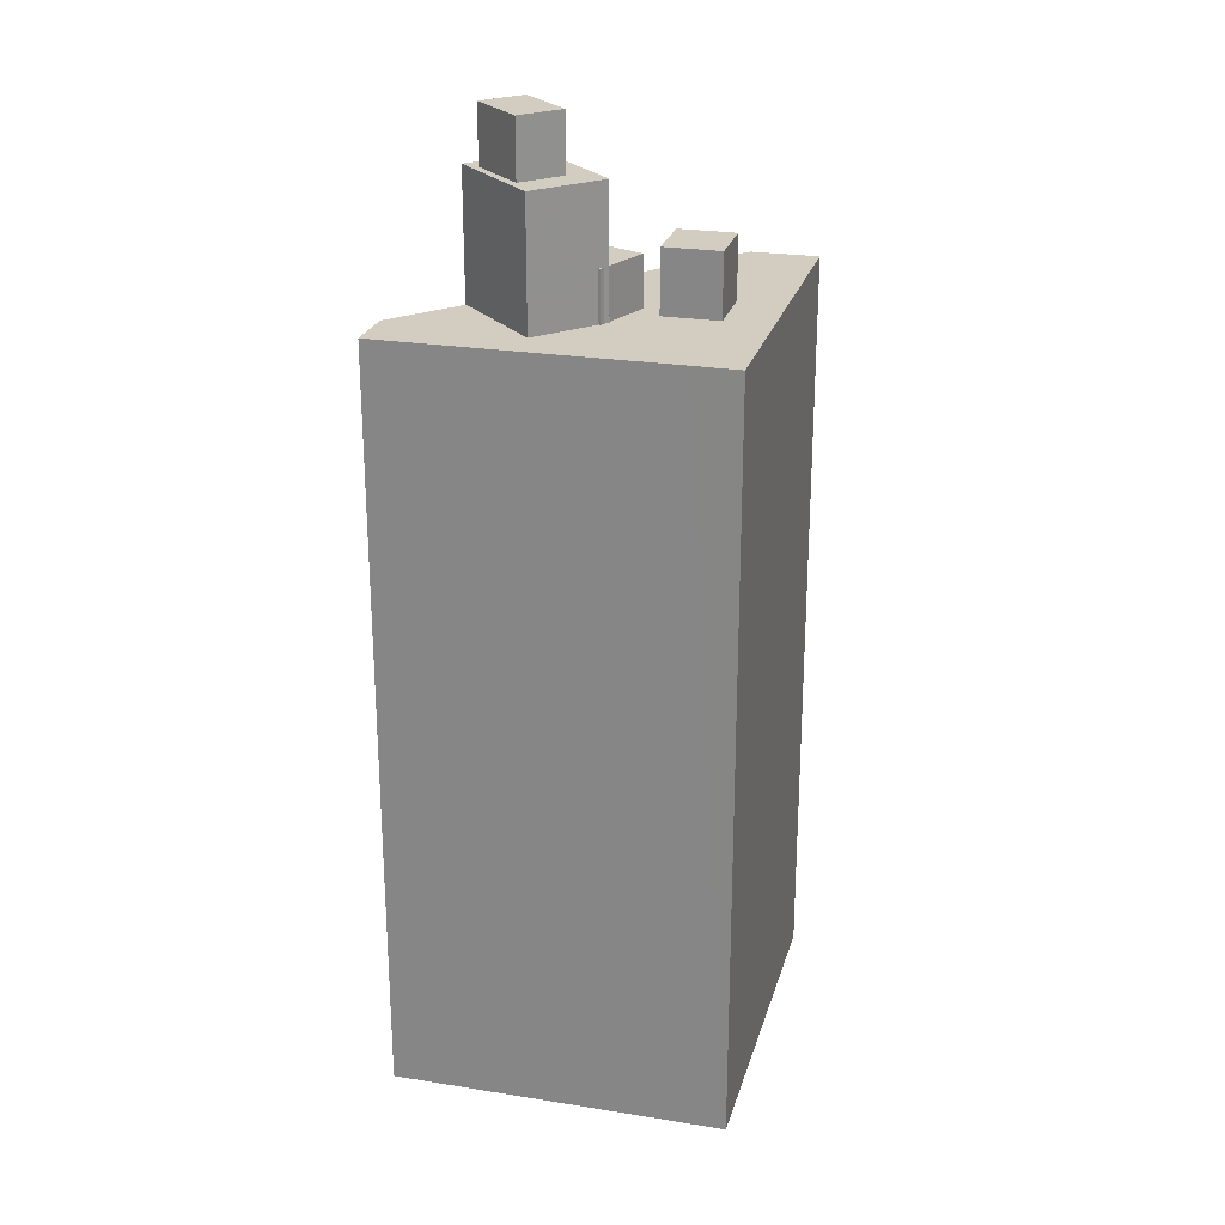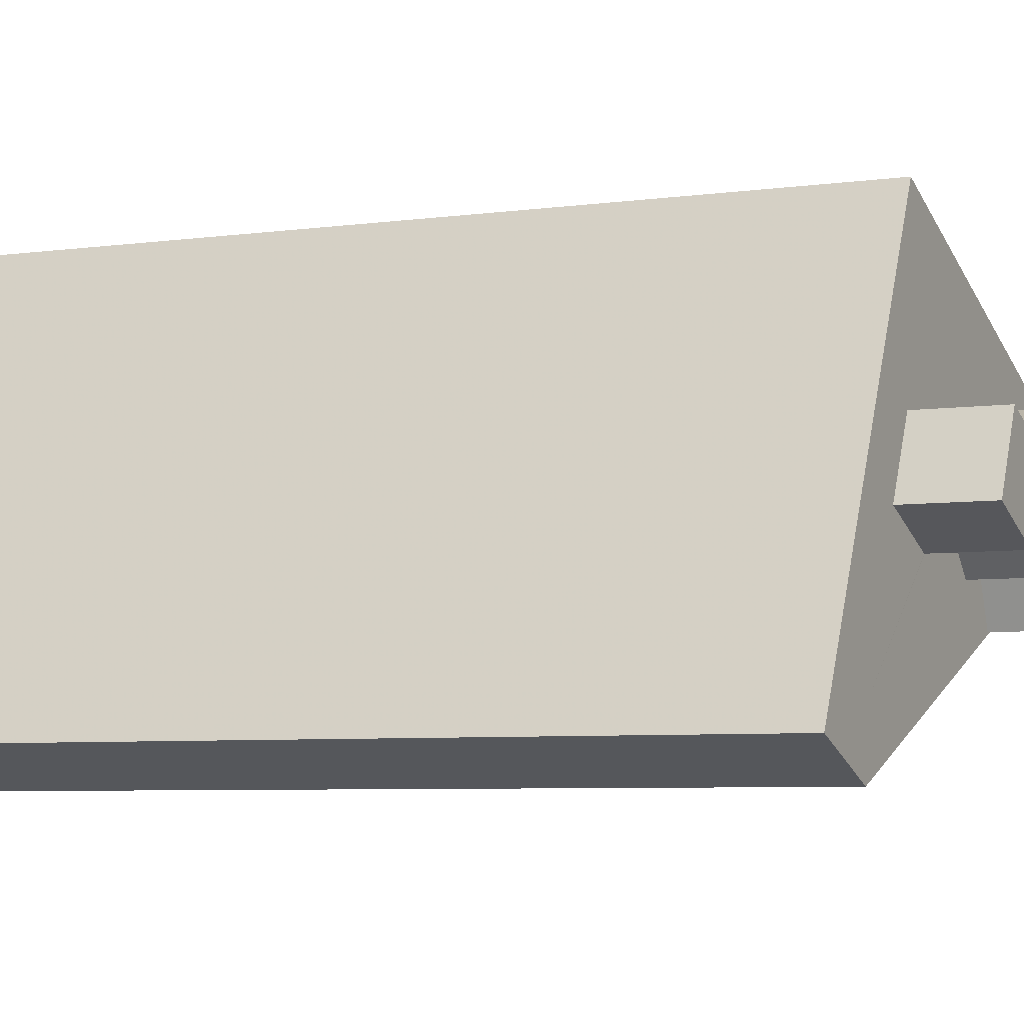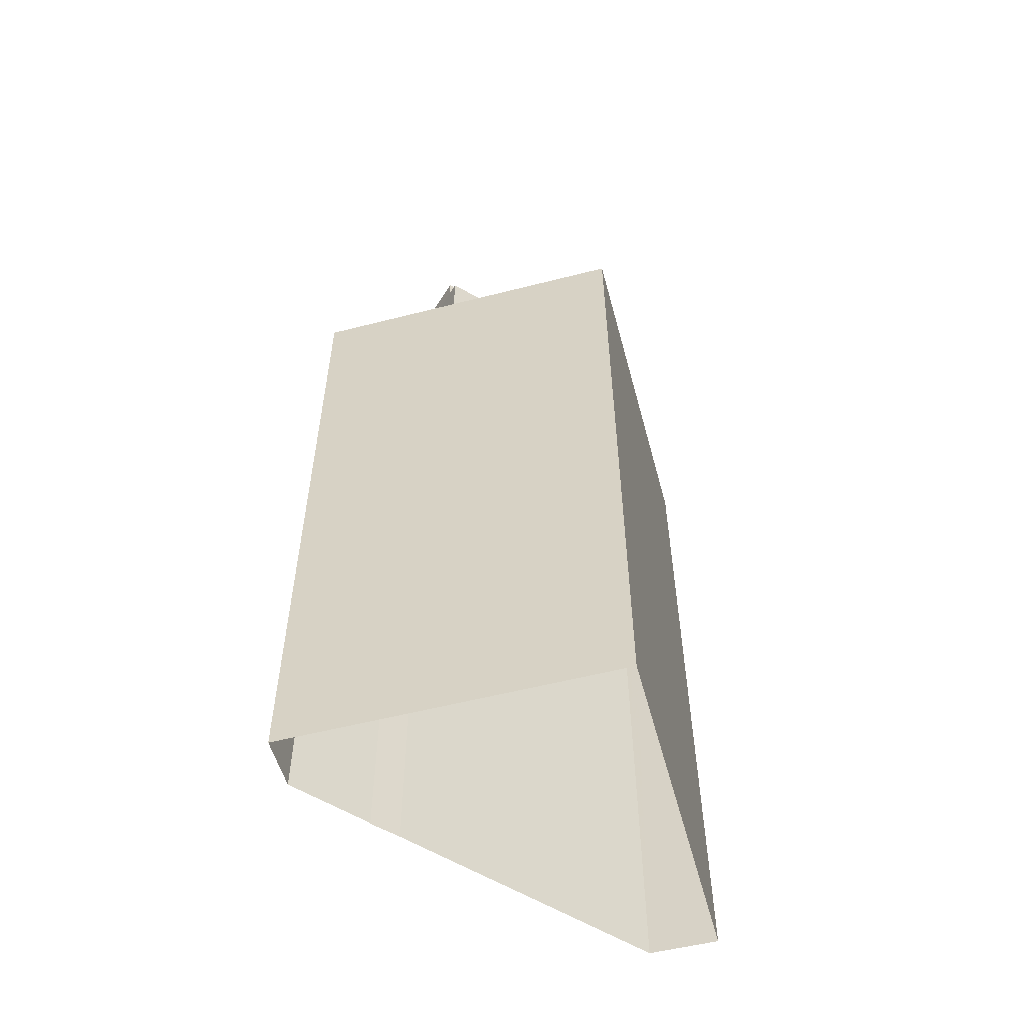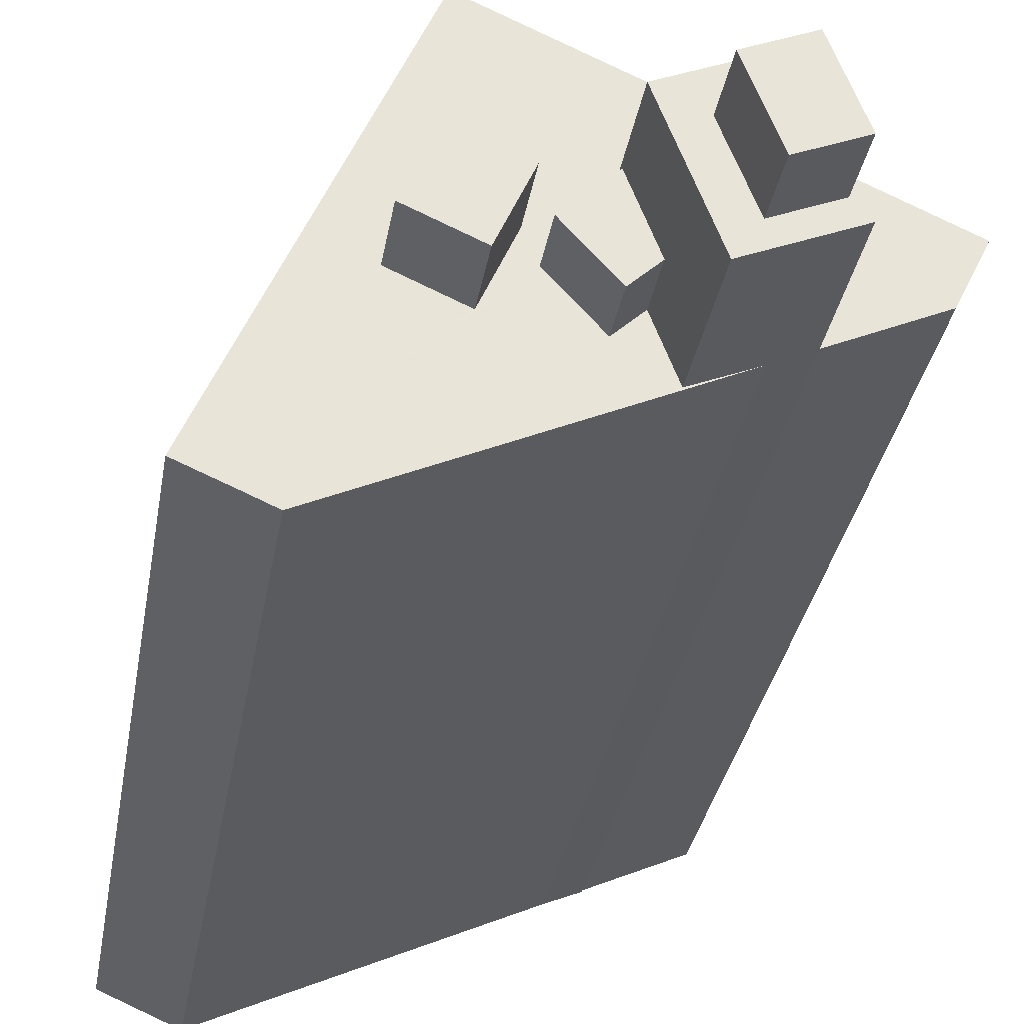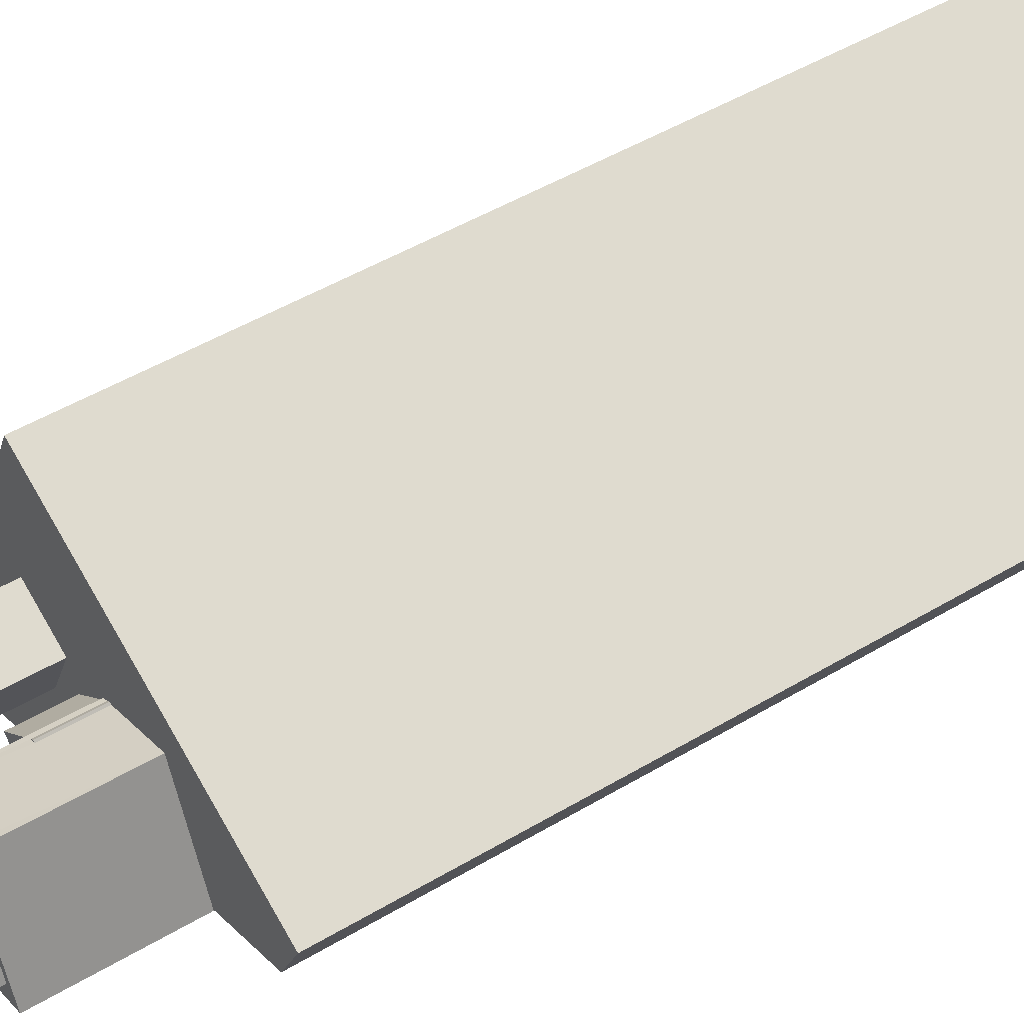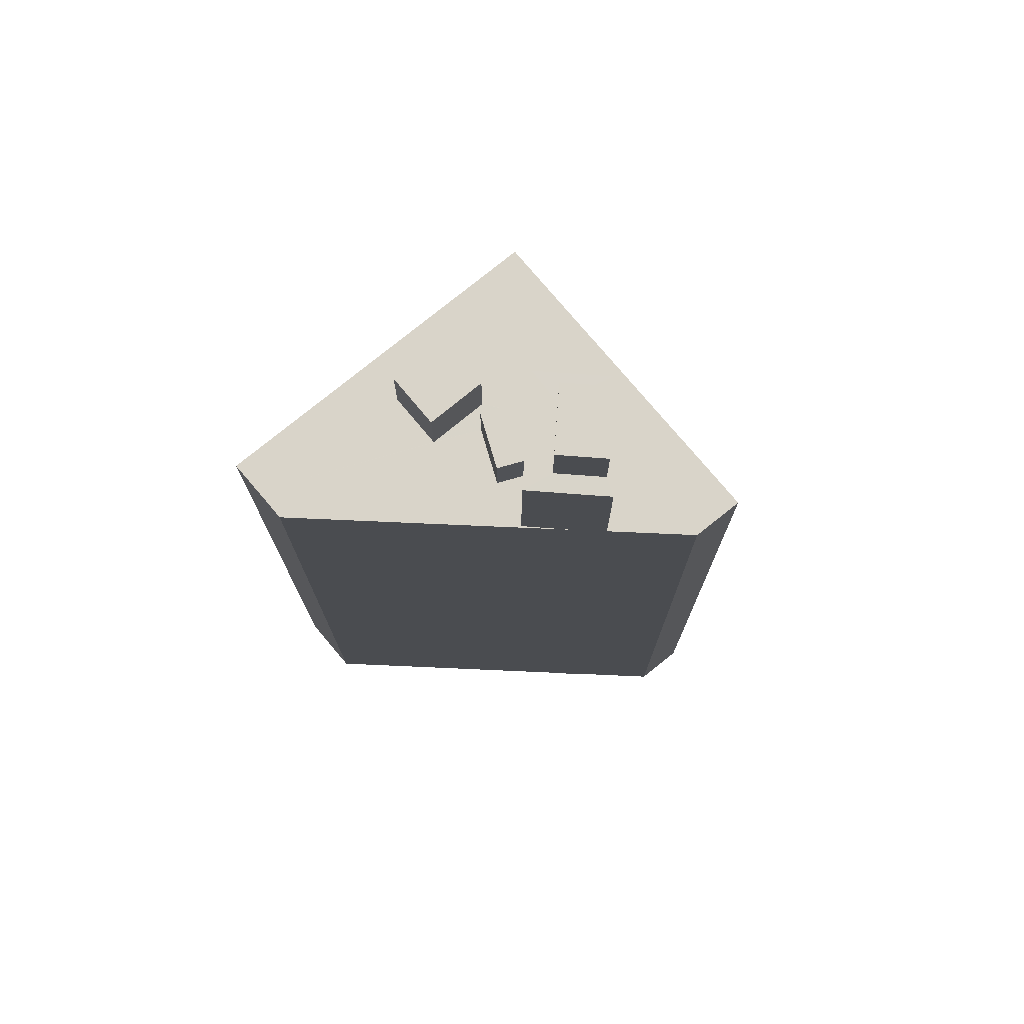
<metadata>
{"format":"obj","ext":"obj","renderer":"f3d","projection":"perspective","resolution":1024,"background":"white","views":[{"elev":24.7,"azim":170.2,"up":"+Z"},{"elev":-5.2,"azim":-64.1,"up":"+Y"},{"elev":-56.2,"azim":170.5,"up":"+Z"},{"elev":-29.1,"azim":-8.7,"up":"+Y"},{"elev":48.8,"azim":56.4,"up":"+Y"},{"elev":74.9,"azim":25.9,"up":"+Z"}]}
</metadata>
<code>
v -1.225e+04 -3.771e+04 17.4
v -1.225e+04 -3.771e+04 17.4
v -1.226e+04 -3.771e+04 17.4
v -1.225e+04 -3.771e+04 17.4
v -1.225e+04 -3.771e+04 17.4
v -1.226e+04 -3.772e+04 17.4
v -1.227e+04 -3.772e+04 17.4
v -1.226e+04 -3.771e+04 17.4
v -1.226e+04 -3.771e+04 43.48
v -1.226e+04 -3.771e+04 43.48
v -1.226e+04 -3.771e+04 43.48
v -1.226e+04 -3.771e+04 43.48
v -1.226e+04 -3.771e+04 43.48
v -1.226e+04 -3.771e+04 43.48
v -1.226e+04 -3.771e+04 43.48
v -1.226e+04 -3.771e+04 41.87
v -1.226e+04 -3.772e+04 41.87
v -1.226e+04 -3.771e+04 41.87
v -1.226e+04 -3.771e+04 41.87
v -1.226e+04 -3.771e+04 41.87
v -1.226e+04 -3.771e+04 41.87
v -1.226e+04 -3.771e+04 41.87
v -1.226e+04 -3.771e+04 41.87
v -1.226e+04 -3.771e+04 41.87
v -1.226e+04 -3.771e+04 41.87
v -1.226e+04 -3.771e+04 41.87
v -1.226e+04 -3.771e+04 41.87
v -1.226e+04 -3.772e+04 41.87
v -1.226e+04 -3.772e+04 41.87
v -1.226e+04 -3.771e+04 41.87
v -1.226e+04 -3.771e+04 41.87
v -1.226e+04 -3.771e+04 41.87
v -1.226e+04 -3.771e+04 41.87
v -1.226e+04 -3.771e+04 41.87
v -1.225e+04 -3.771e+04 41.87
v -1.226e+04 -3.771e+04 41.87
v -1.225e+04 -3.771e+04 41.87
v -1.225e+04 -3.771e+04 41.87
v -1.226e+04 -3.771e+04 41.87
v -1.227e+04 -3.772e+04 41.87
v -1.226e+04 -3.771e+04 43.87
v -1.226e+04 -3.771e+04 43.87
v -1.226e+04 -3.771e+04 43.87
v -1.226e+04 -3.771e+04 43.87
v -1.225e+04 -3.771e+04 45.93
v -1.226e+04 -3.771e+04 45.93
v -1.226e+04 -3.771e+04 45.93
v -1.225e+04 -3.771e+04 45.93
v -1.225e+04 -3.771e+04 45.93
v -1.226e+04 -3.771e+04 45.93
v -1.226e+04 -3.771e+04 45.93
v -1.226e+04 -3.771e+04 45.93
v -1.226e+04 -3.771e+04 45.93
v -1.226e+04 -3.771e+04 45.93
v -1.226e+04 -3.771e+04 47.75
v -1.226e+04 -3.771e+04 47.75
v -1.225e+04 -3.771e+04 47.75
v -1.226e+04 -3.771e+04 47.75
f 1 2 3
f 4 1 5
f 6 7 8
f 3 6 8
f 8 5 1
f 3 8 1
f 9 10 11
f 12 13 14
f 12 15 13
f 16 17 18
f 19 20 21
f 22 23 20
f 18 17 22
f 21 24 25
f 26 27 24
f 20 18 22
f 23 26 20
f 20 26 21
f 26 24 21
f 28 29 17
f 30 31 29
f 17 32 22
f 32 31 33
f 17 29 32
f 29 31 32
f 24 34 25
f 25 34 35
f 24 36 34
f 35 34 37
f 37 34 38
f 39 40 16
f 39 19 21
f 40 28 17
f 19 39 16
f 40 17 16
f 41 42 43
f 44 41 43
f 45 46 47
f 48 45 49
f 46 50 47
f 49 45 47
f 51 52 50
f 50 52 47
f 53 54 48
f 54 52 51
f 53 48 49
f 54 53 52
f 55 56 57
f 58 55 57
f 36 24 11
f 10 36 11
f 9 11 24
f 27 9 24
f 12 14 32
f 33 12 32
f 22 14 13
f 22 32 14
f 15 22 13
f 15 23 22
f 1 4 37
f 38 1 37
f 30 29 6
f 3 30 6
f 6 28 7
f 7 28 40
f 29 28 6
f 40 8 7
f 40 39 8
f 21 8 39
f 5 8 25
f 35 5 25
f 8 21 25
f 37 4 5
f 35 37 5
f 19 43 42
f 20 19 42
f 20 42 41
f 18 20 41
f 16 41 44
f 16 18 41
f 19 44 43
f 19 16 44
f 2 45 30
f 3 2 30
f 45 48 30
f 30 48 54
f 30 54 31
f 2 38 45
f 45 38 46
f 2 1 38
f 46 38 34
f 33 31 12
f 26 23 15
f 51 15 12
f 51 26 15
f 12 31 54
f 51 12 54
f 9 27 26
f 51 9 26
f 10 34 36
f 46 34 50
f 10 51 50
f 51 10 9
f 34 10 50
f 53 57 56
f 53 49 57
f 52 56 55
f 52 53 56
f 52 55 58
f 47 52 58
f 47 58 57
f 49 47 57

</code>
